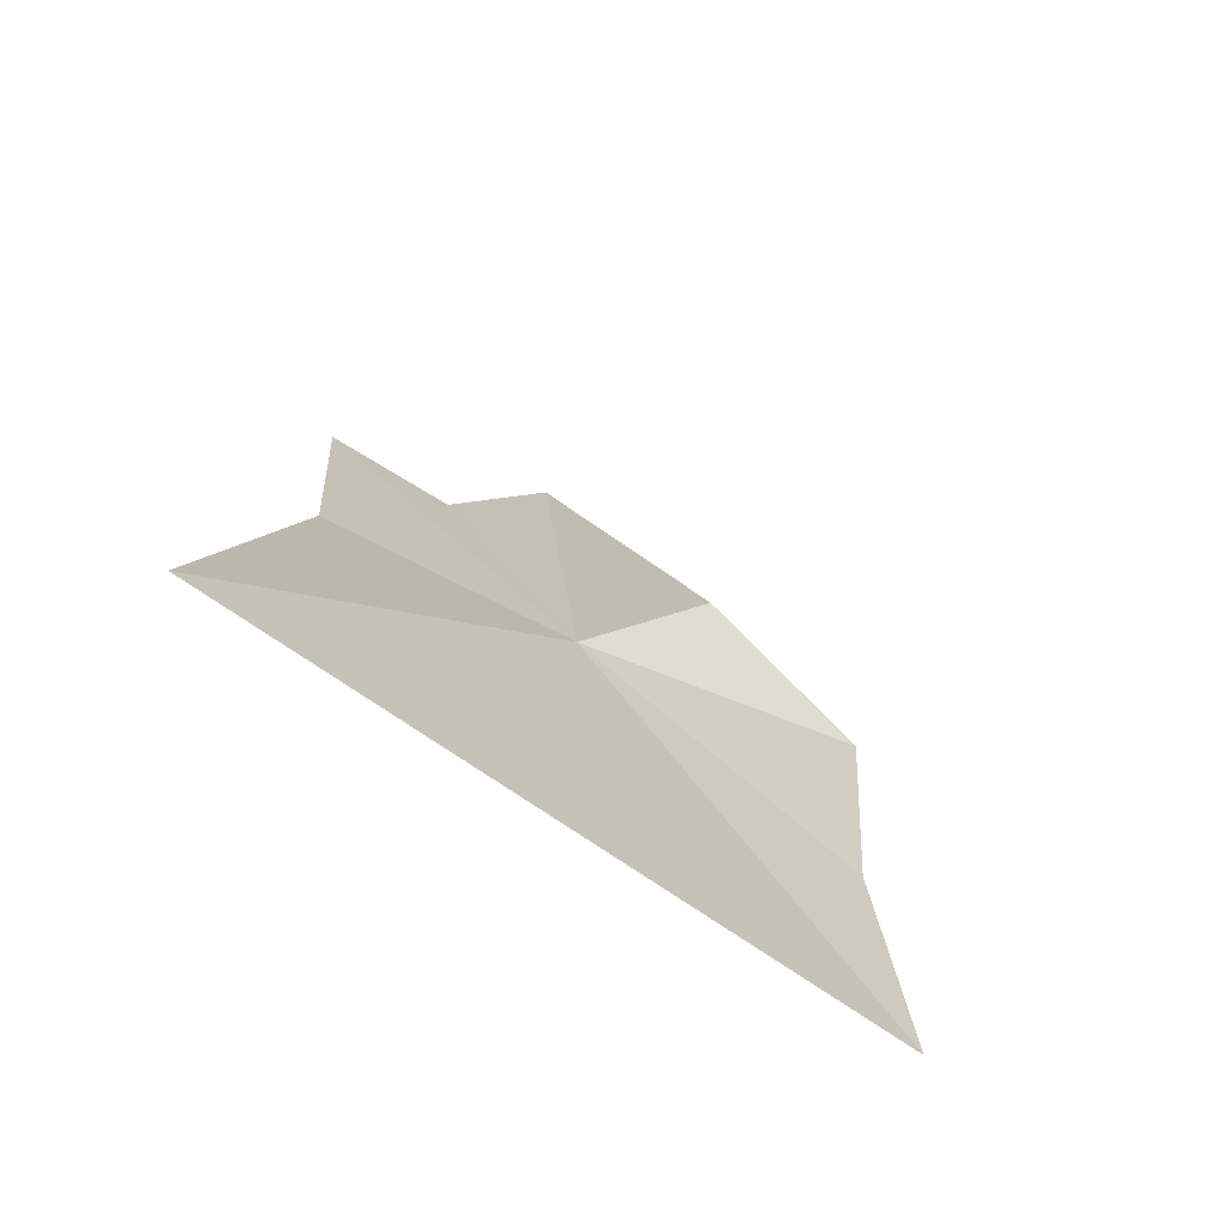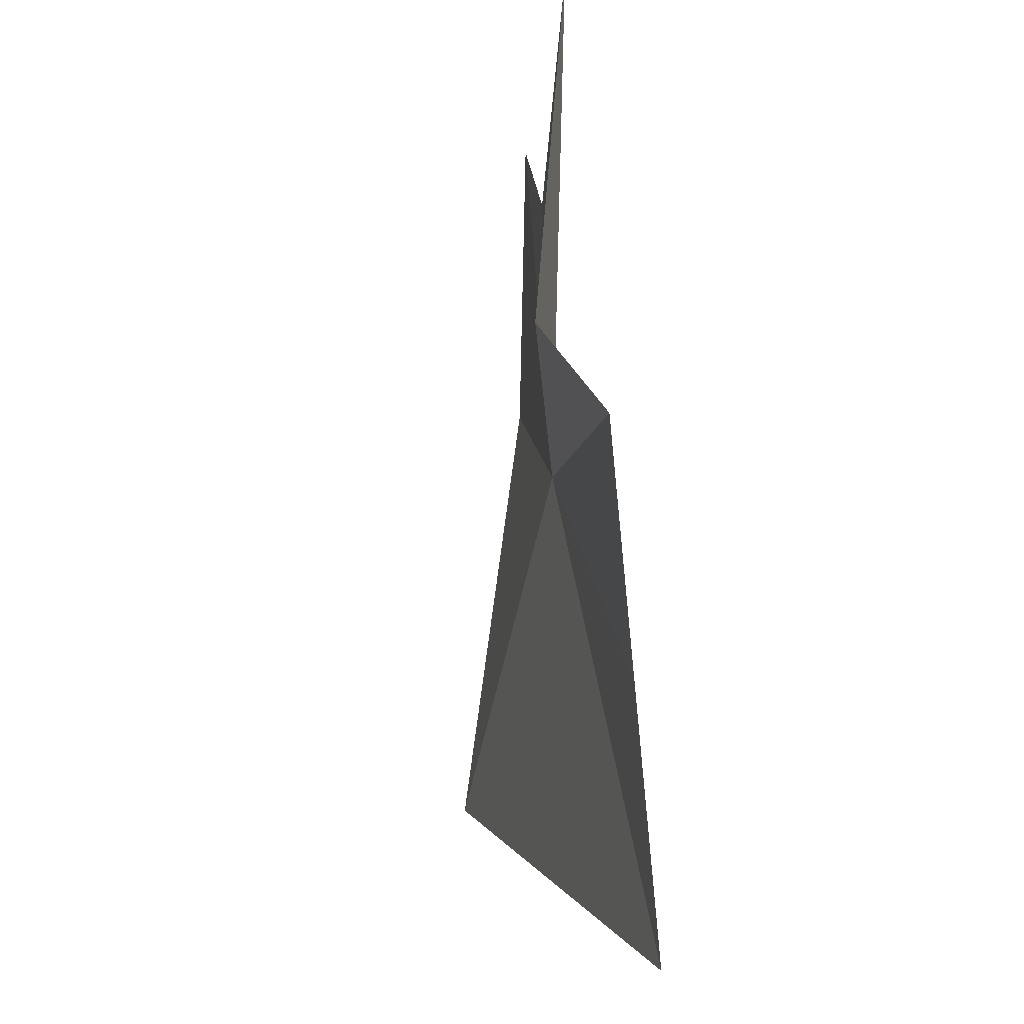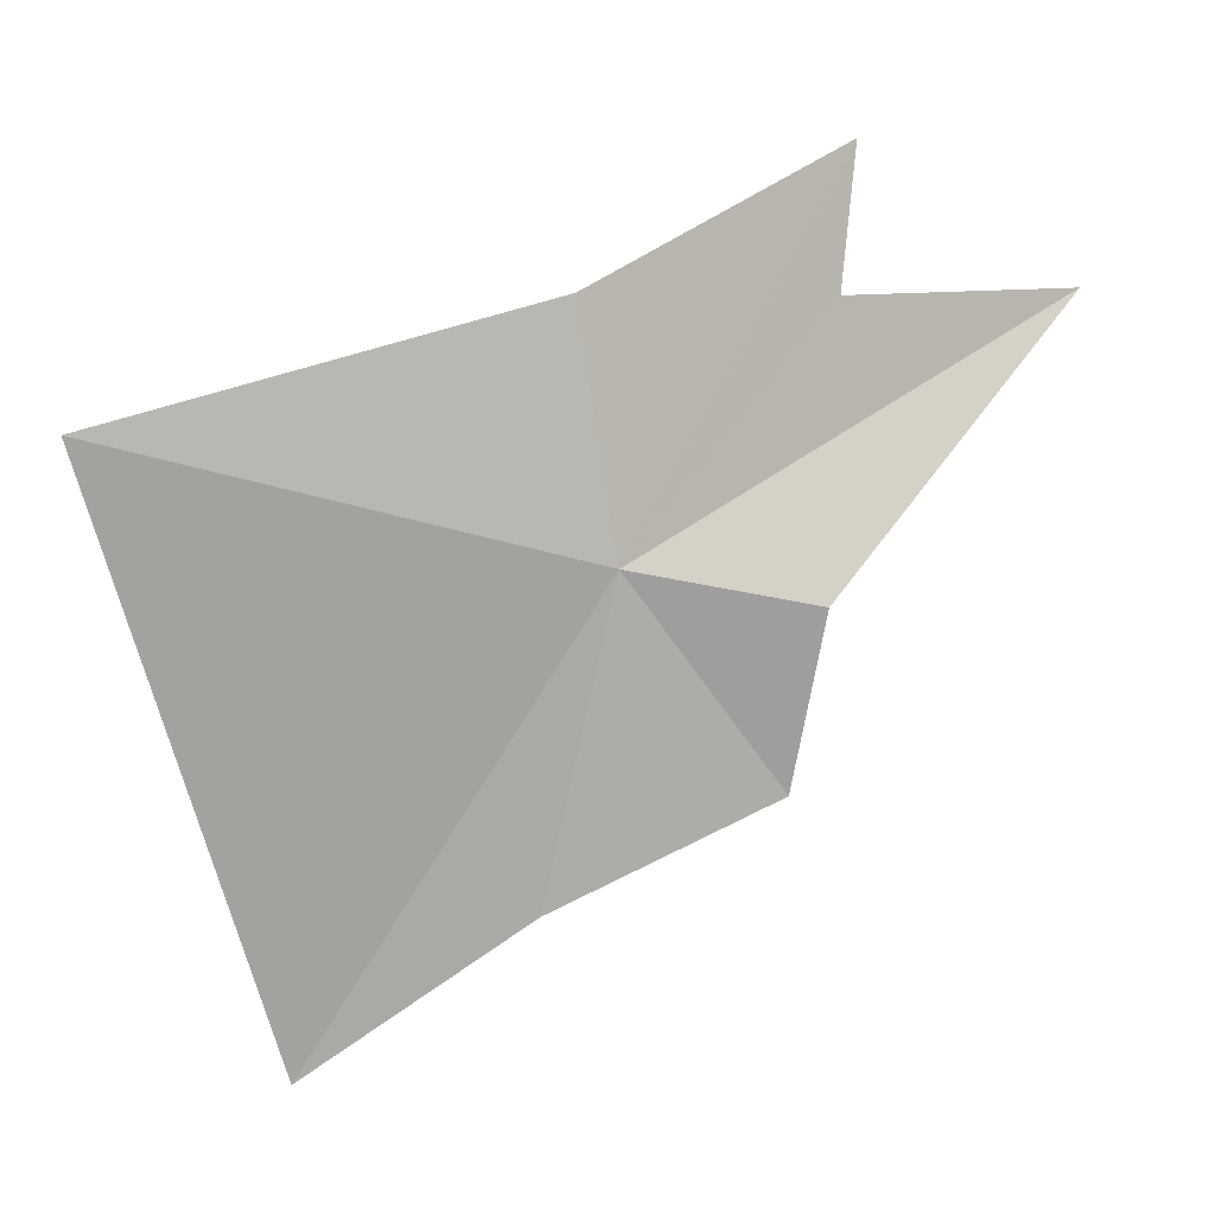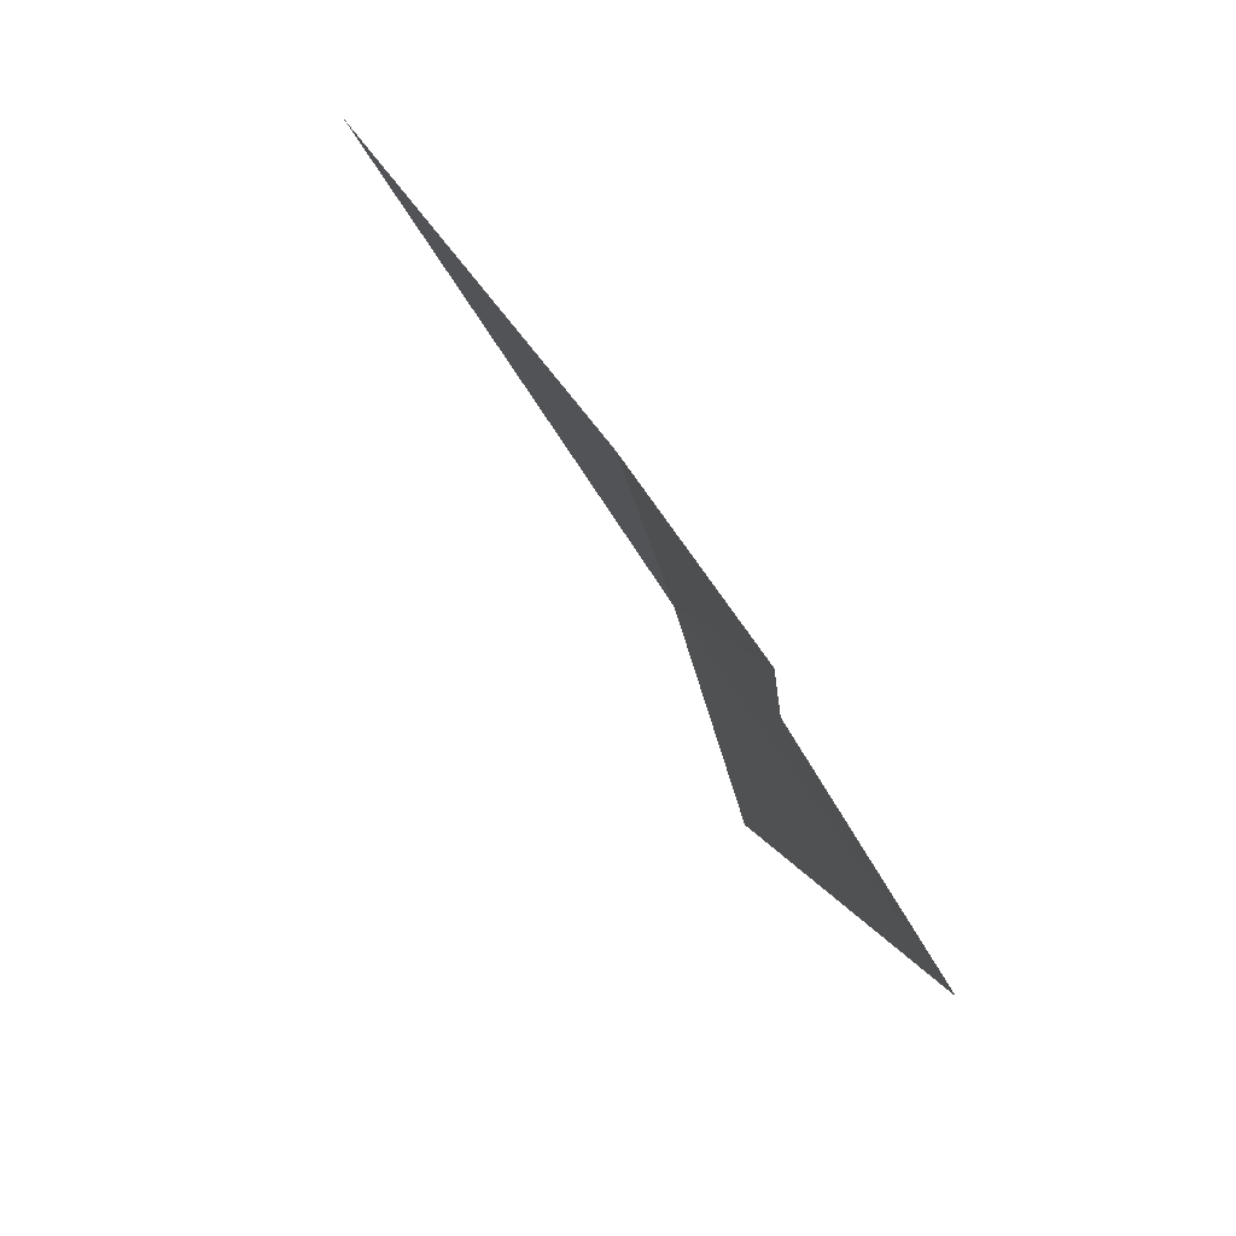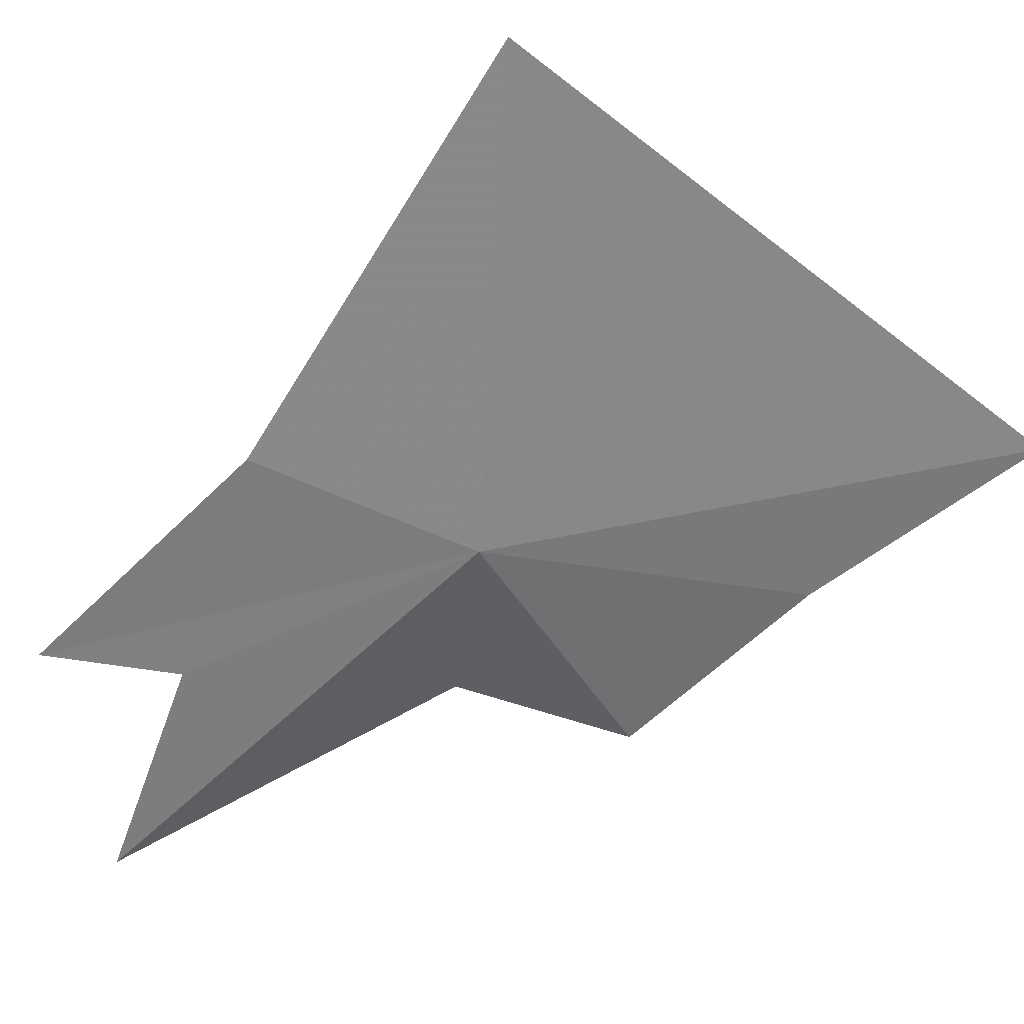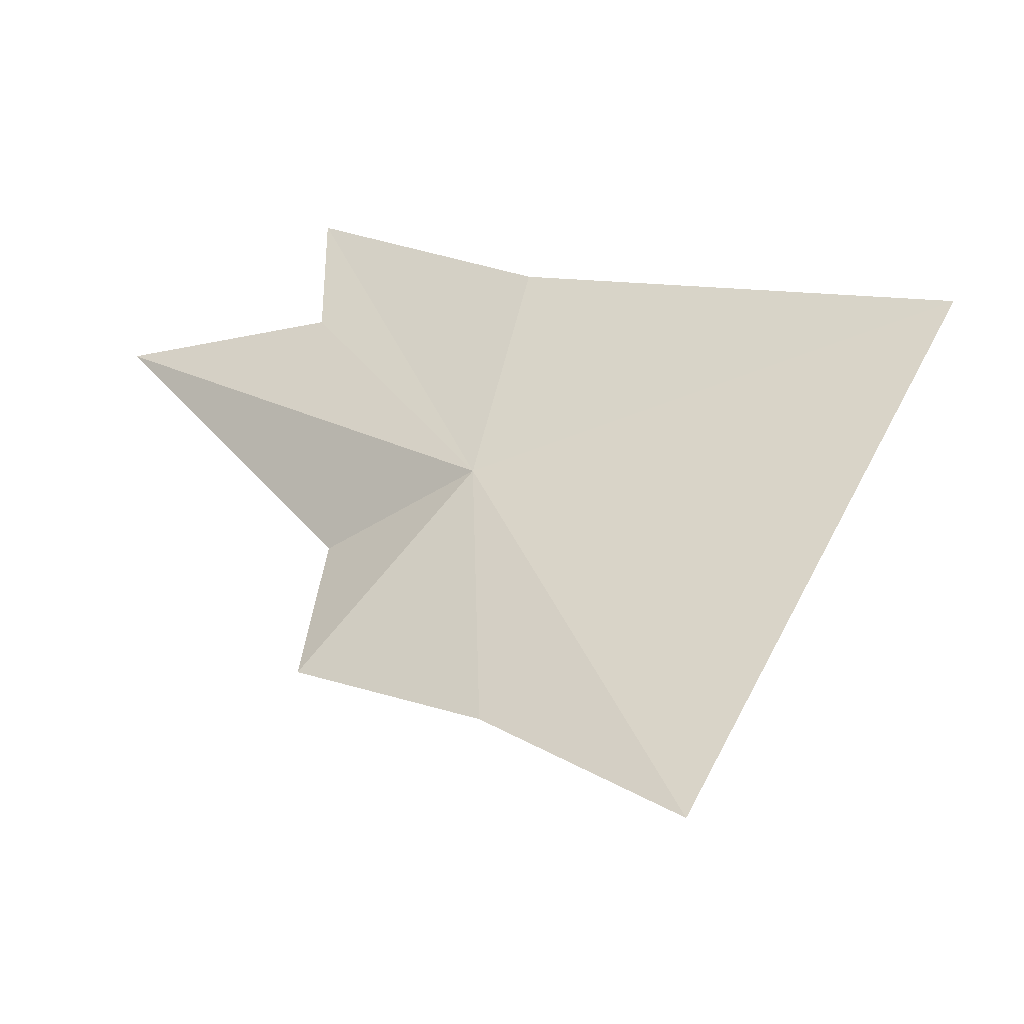
<metadata>
{"format":"obj","ext":"obj","renderer":"f3d","projection":"perspective","resolution":1024,"background":"white","views":[{"elev":43.4,"azim":-59.6,"up":"+Z"},{"elev":-61.6,"azim":120.3,"up":"+Y"},{"elev":-1.1,"azim":15.1,"up":"+Y"},{"elev":67.7,"azim":97.0,"up":"+Y"},{"elev":-22.4,"azim":-109.2,"up":"+Z"},{"elev":-27.4,"azim":-119.4,"up":"+Y"}]}
</metadata>
<code>
v -26.48 133.1 63.82
v -26.76 132 63.69
v -27.47 131.5 64.01
v -26.04 132.4 63.36
v -27.79 133.5 64.97
v -25.87 133 63.54
v -26.56 134 64
v -25.15 134.1 62.99
v -25.85 134 63.48
v -25.79 134.5 63.52
f 1 3 2
f 1 2 4
f 1 5 3
f 1 4 6
f 1 7 5
f 1 6 8
f 1 9 10
f 1 10 7
f 1 8 9

</code>
